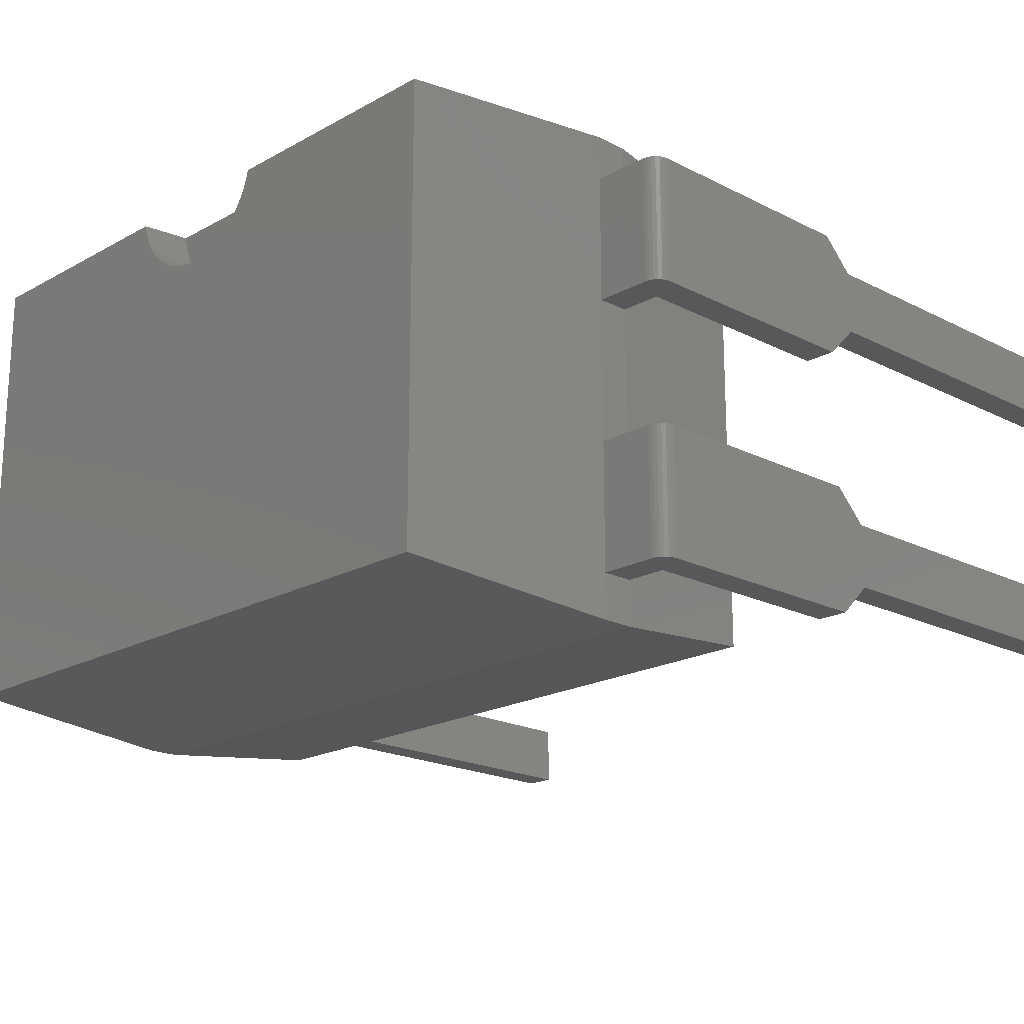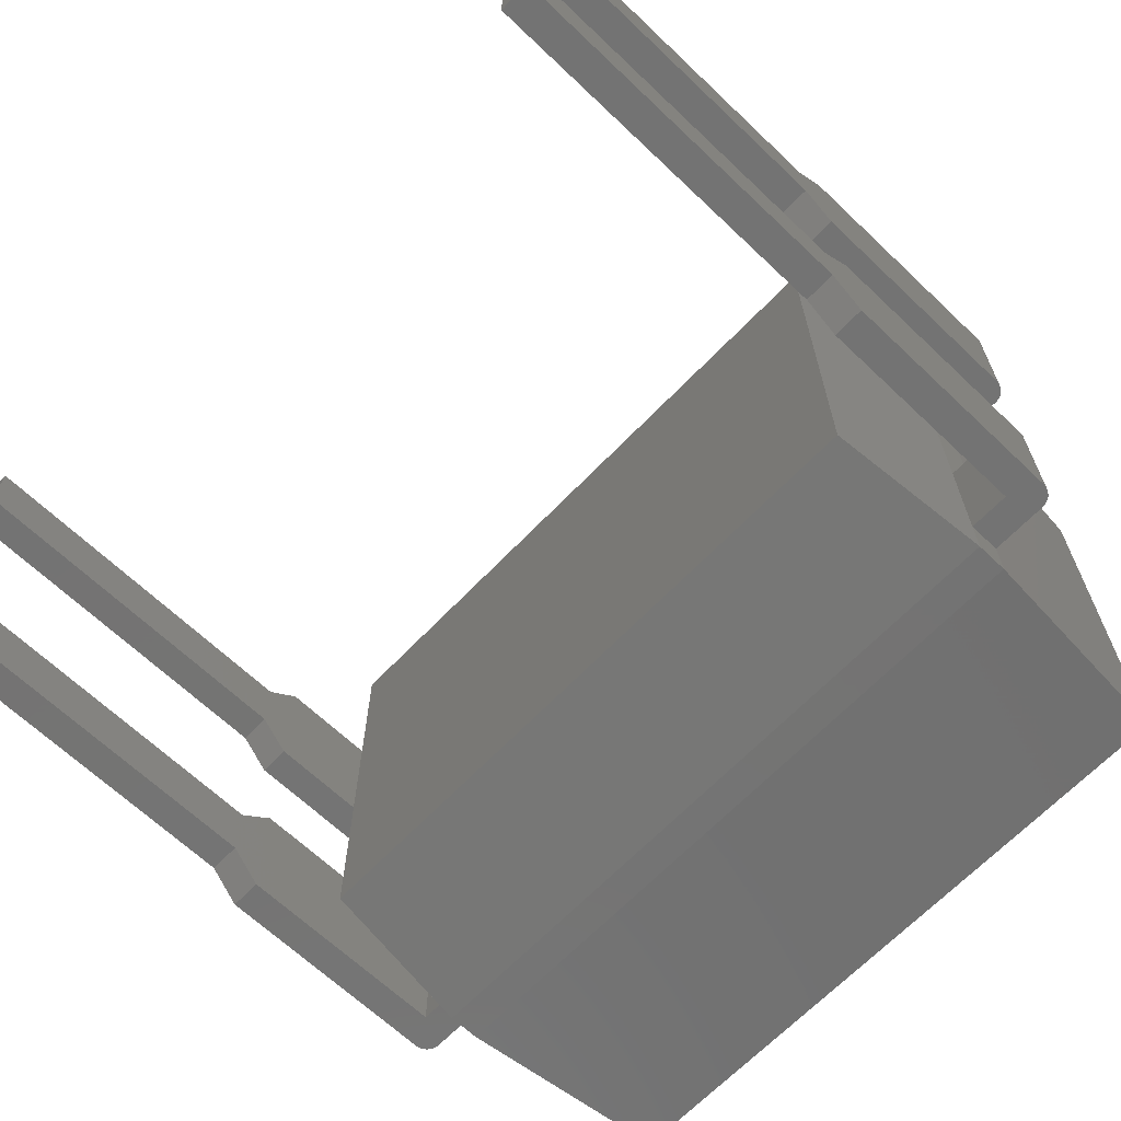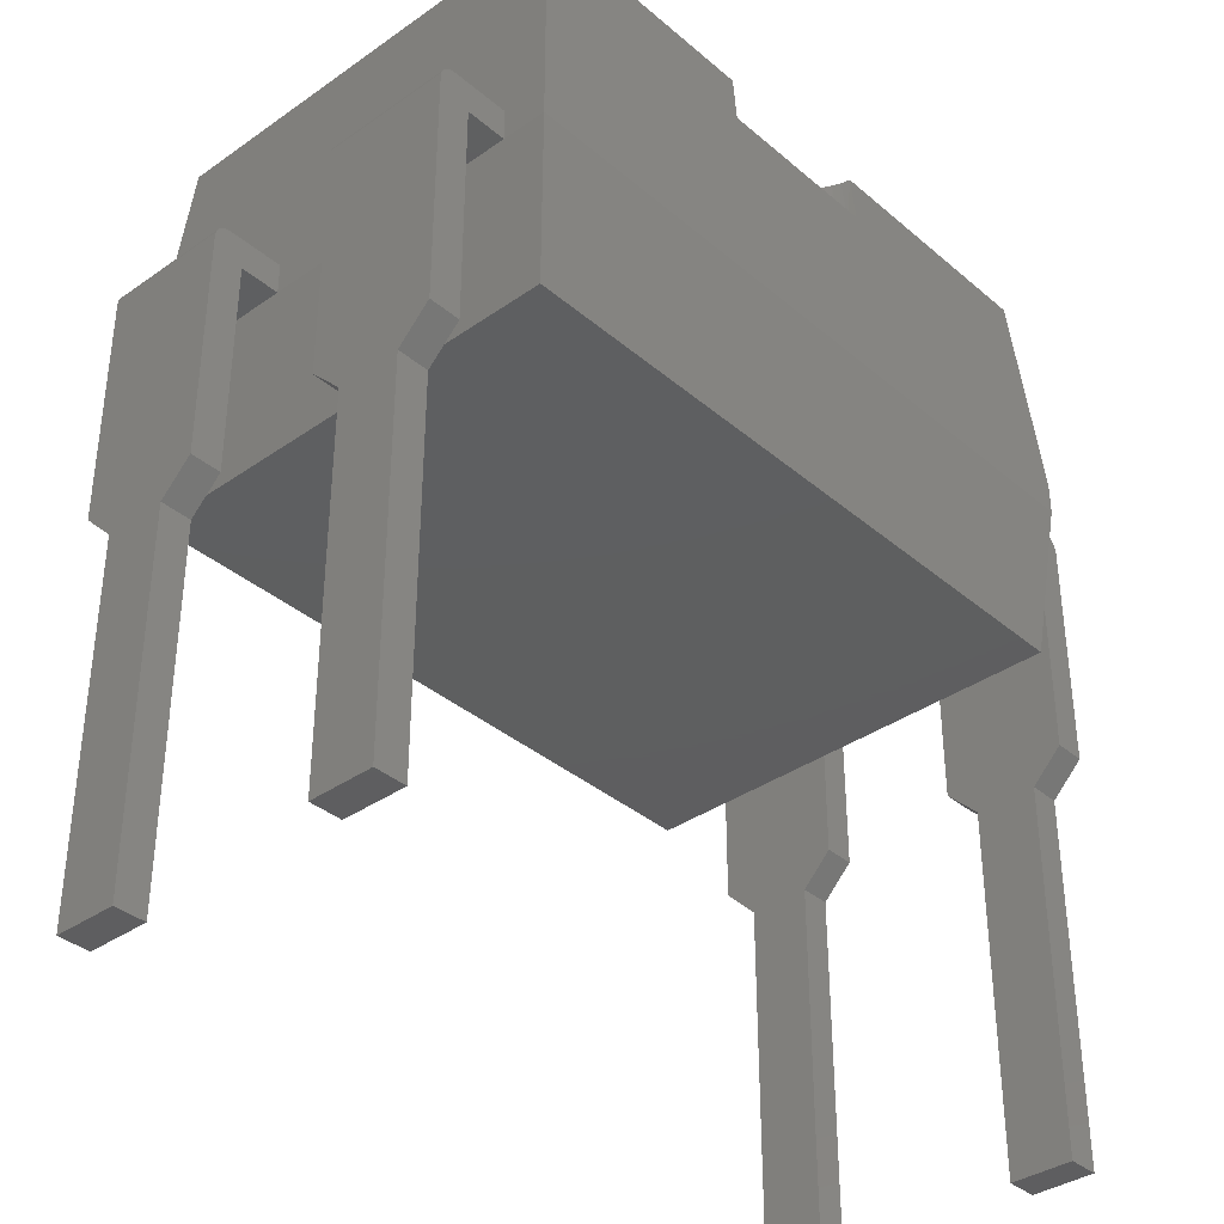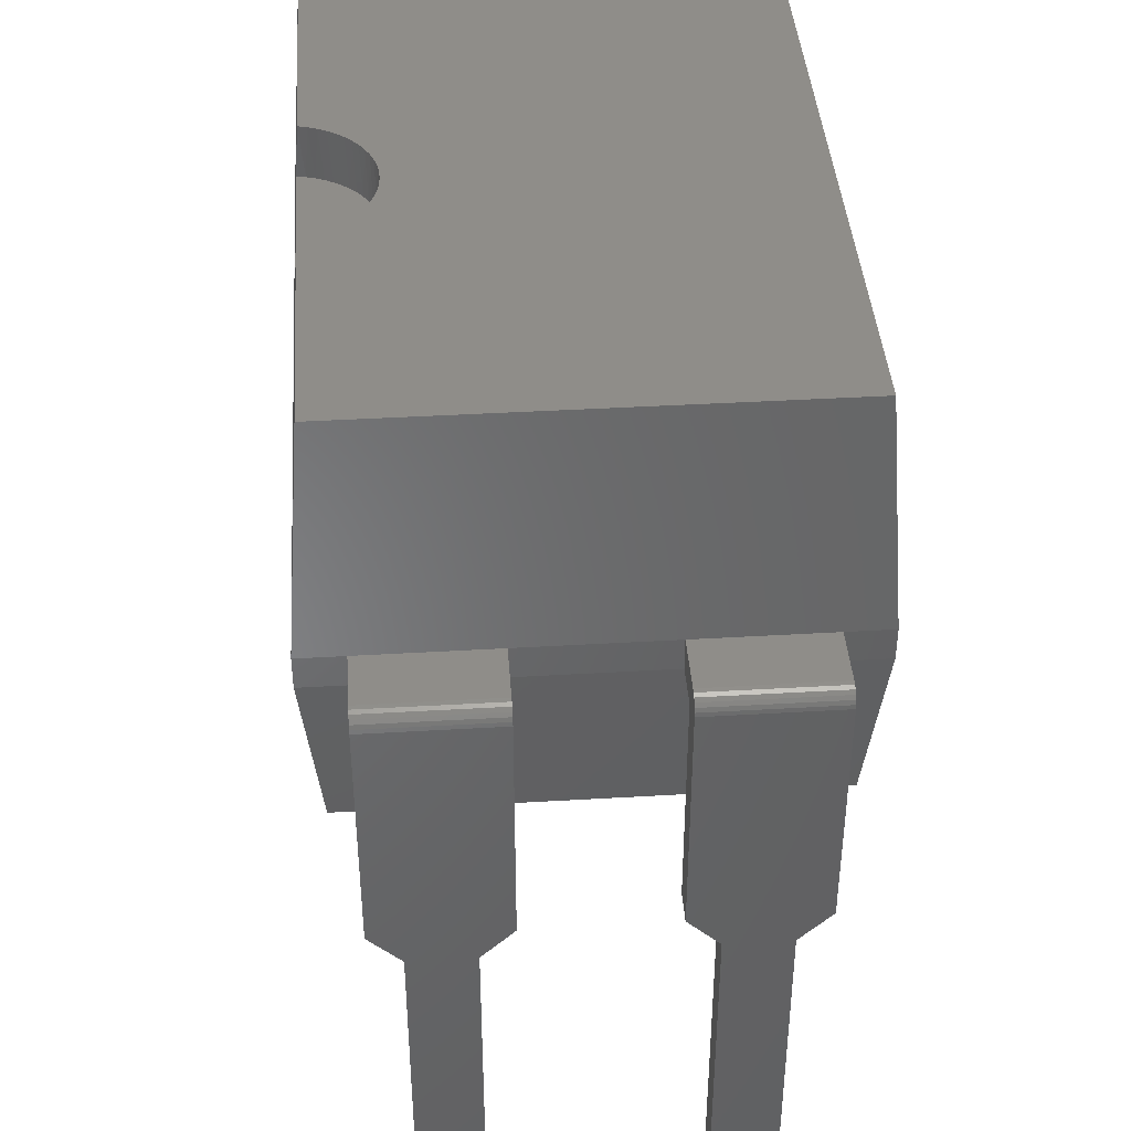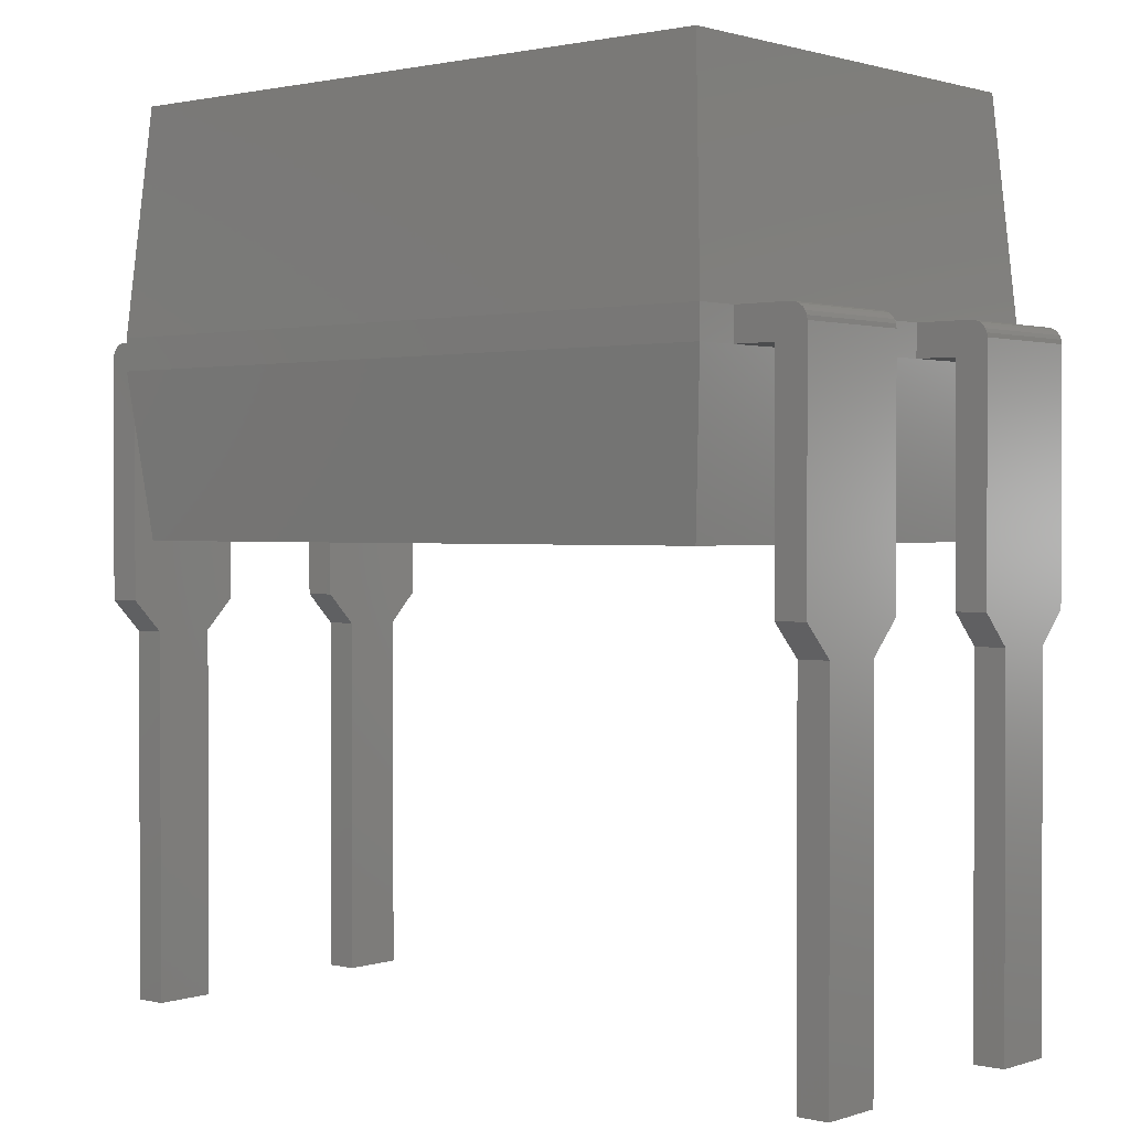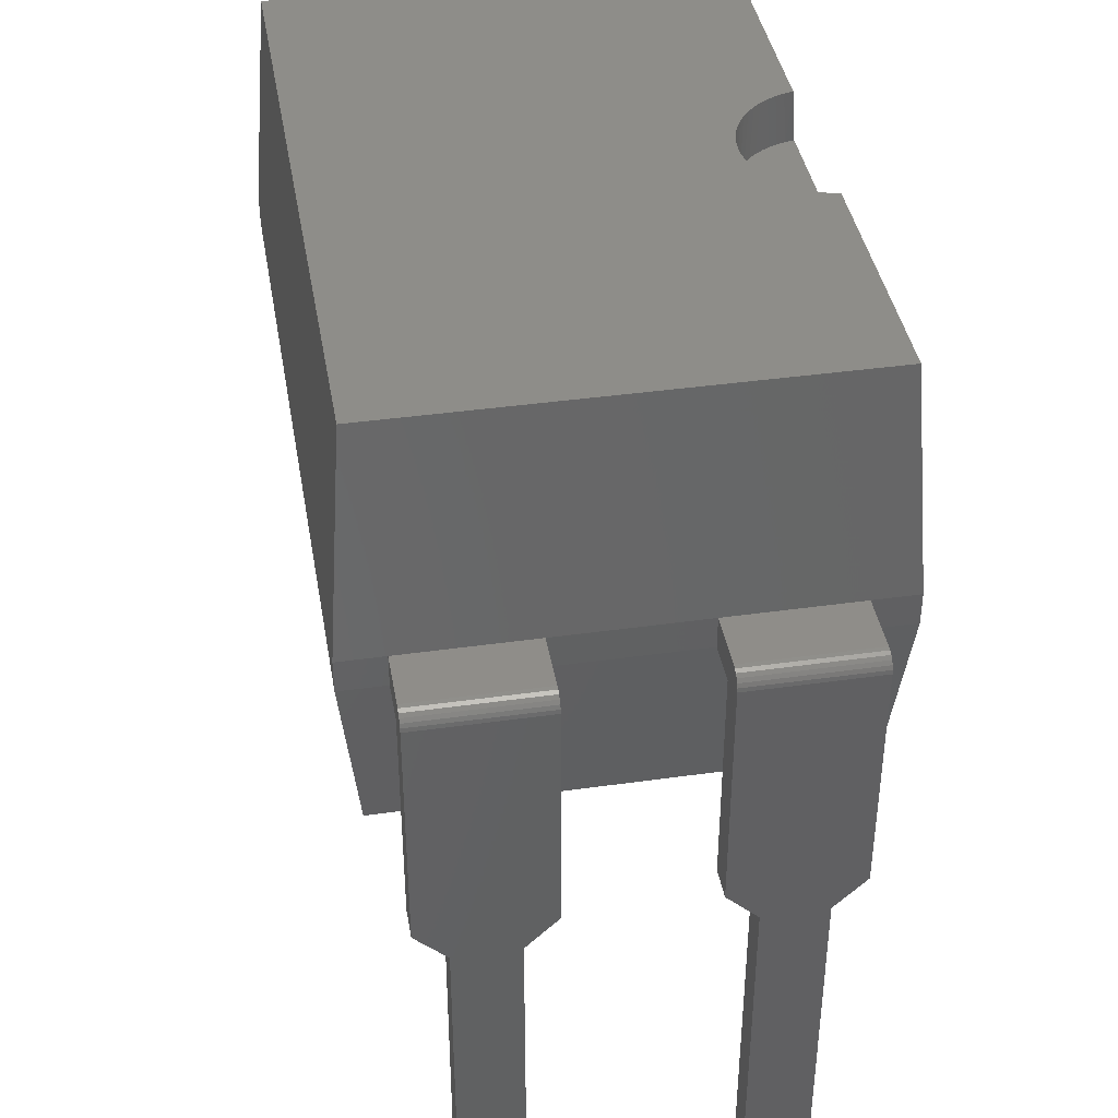
<metadata>
{"format":"stl","ext":"stl","renderer":"f3d","projection":"perspective","resolution":1024,"background":"white","views":[{"elev":-19.3,"azim":46.1,"up":"+Y"},{"elev":-65.8,"azim":-133.7,"up":"+Y"},{"elev":-36.4,"azim":132.3,"up":"+Z"},{"elev":40.9,"azim":-94.1,"up":"+Z"},{"elev":1.1,"azim":40.4,"up":"+Z"},{"elev":40.3,"azim":80.2,"up":"+Z"}]}
</metadata>
<code>
# stl→obj: 200 verts, 380 faces
v -3.275 2.29 2.4
v -3.275 -2.29 2.4
v -3.275 -2.29 2.7
v -3.275 2.29 2.7
v 3.275 -2.29 2.4
v 3.275 -2.29 2.7
v -3.111 2.126 0.864
v -3.111 -2.126 0.864
v -3.111 -2.126 4.8
v -3.111 2.126 4.8
v 3.275 2.29 2.7
v 3.275 2.29 2.4
v 3.111 -2.126 0.864
v 3.111 -2.126 4.8
v 3.111 2.126 0.864
v -0.5505 1.684 4.8
v -0.6112 1.745 4.8
v -0.4837 1.629 4.8
v -0.6651 1.812 4.8
v -0.4116 1.582 4.8
v -0.7116 1.885 4.8
v -0.3349 1.543 4.8
v -0.7502 1.962 4.8
v -0.2545 1.512 4.8
v -0.7805 2.043 4.8
v -0.1712 1.489 4.8
v -0.8022 2.126 4.8
v -0.08609 1.476 4.8
v 1.948e-14 1.471 4.8
v 0.08609 1.476 4.8
v 0.1712 1.489 4.8
v 0.2545 1.512 4.8
v 0.3349 1.543 4.8
v 0.4116 1.582 4.8
v 0.4837 1.629 4.8
v 0.5505 1.684 4.8
v 3.111 2.126 4.8
v 0.6112 1.745 4.8
v 0.6651 1.812 4.8
v 0.7116 1.885 4.8
v 0.7502 1.962 4.8
v 0.7805 2.043 4.8
v 0.8022 2.126 4.8
v -0.8089 2.164 4.32
v 0.8089 2.164 4.32
v 0.3223 1.537 4.32
v 0.3966 1.574 4.32
v 0.4669 1.617 4.32
v -0.7921 2.083 4.32
v 0.5324 1.668 4.32
v -0.7671 2.004 4.32
v 0.5925 1.725 4.32
v -0.7343 1.928 4.32
v 0.6465 1.788 4.32
v -0.6939 1.855 4.32
v 0.6939 1.855 4.32
v -0.6465 1.788 4.32
v 0.7343 1.928 4.32
v -0.5925 1.725 4.32
v 0.7671 2.004 4.32
v 0.7921 2.083 4.32
v -0.5324 1.668 4.32
v -0.4669 1.617 4.32
v -0.3966 1.574 4.32
v -0.3223 1.537 4.32
v -0.2446 1.509 4.32
v -0.1645 1.488 4.32
v -0.08266 1.475 4.32
v -1.504e-16 1.471 4.32
v 0.08266 1.475 4.32
v 0.1645 1.488 4.32
v 0.2446 1.509 4.32
v -3.96 0.67 0.3
v -3.96 0.67 2.55
v -3.96 1.87 2.55
v -3.96 1.87 0.3
v -3.96 1.57 0
v -3.96 0.97 0
v -3.96 1.57 -3.5
v -3.96 0.97 -3.5
v -3.66 0.67 2.4
v -3.66 0.67 0.3
v -3.94 0.67 2.625
v -3.955 0.67 2.589
v -3.916 0.67 2.656
v -3.885 0.67 2.68
v -3.849 0.67 2.695
v -3.81 0.67 2.7
v -3.275 0.67 2.4
v -3.275 0.67 2.7
v -3.955 1.87 2.589
v -3.94 1.87 2.625
v -3.916 1.87 2.656
v -3.885 1.87 2.68
v -3.849 1.87 2.695
v -3.81 1.87 2.7
v -3.66 0.97 0
v -3.66 1.87 2.4
v -3.275 1.87 2.7
v -3.275 1.87 2.4
v -3.66 1.87 0.3
v -3.66 0.97 -3.5
v -3.66 1.57 0
v -3.66 1.57 -3.5
v 3.96 0.97 0
v 3.96 1.57 -3.5
v 3.96 1.57 0
v 3.96 0.97 -3.5
v 3.96 0.67 0.3
v 3.96 1.87 0.3
v 3.96 1.87 2.55
v 3.96 0.67 2.55
v 3.81 1.87 2.7
v 3.849 1.87 2.695
v 3.885 1.87 2.68
v 3.275 1.87 2.7
v 3.66 1.87 2.4
v 3.275 1.87 2.4
v 3.916 1.87 2.656
v 3.94 1.87 2.625
v 3.955 1.87 2.589
v 3.66 1.87 0.3
v 3.955 0.67 2.589
v 3.94 0.67 2.625
v 3.916 0.67 2.656
v 3.885 0.67 2.68
v 3.849 0.67 2.695
v 3.81 0.67 2.7
v 3.66 1.57 0
v 3.66 0.67 0.3
v 3.66 0.67 2.4
v 3.275 0.67 2.7
v 3.275 0.67 2.4
v 3.66 1.57 -3.5
v 3.66 0.97 0
v 3.66 0.97 -3.5
v -3.96 -1.87 0.3
v -3.96 -1.87 2.55
v -3.96 -0.67 2.55
v -3.96 -0.67 0.3
v -3.96 -0.97 0
v -3.96 -1.57 0
v -3.96 -0.97 -3.5
v -3.96 -1.57 -3.5
v -3.66 -1.87 2.4
v -3.66 -1.87 0.3
v -3.94 -1.87 2.625
v -3.955 -1.87 2.589
v -3.916 -1.87 2.656
v -3.885 -1.87 2.68
v -3.849 -1.87 2.695
v -3.81 -1.87 2.7
v -3.275 -1.87 2.4
v -3.275 -1.87 2.7
v -3.955 -0.67 2.589
v -3.94 -0.67 2.625
v -3.916 -0.67 2.656
v -3.885 -0.67 2.68
v -3.849 -0.67 2.695
v -3.81 -0.67 2.7
v -3.66 -1.57 0
v -3.66 -0.67 2.4
v -3.275 -0.67 2.7
v -3.275 -0.67 2.4
v -3.66 -0.67 0.3
v -3.66 -1.57 -3.5
v -3.66 -0.97 0
v -3.66 -0.97 -3.5
v 3.96 -1.57 0
v 3.96 -0.97 0
v 3.96 -0.67 0.3
v 3.96 -0.97 -3.5
v 3.96 -1.57 -3.5
v 3.96 -1.87 0.3
v 3.96 -0.67 2.55
v 3.96 -1.87 2.55
v 3.81 -0.67 2.7
v 3.849 -0.67 2.695
v 3.885 -0.67 2.68
v 3.275 -0.67 2.7
v 3.66 -0.67 2.4
v 3.275 -0.67 2.4
v 3.916 -0.67 2.656
v 3.94 -0.67 2.625
v 3.955 -0.67 2.589
v 3.66 -0.67 0.3
v 3.955 -1.87 2.589
v 3.94 -1.87 2.625
v 3.916 -1.87 2.656
v 3.885 -1.87 2.68
v 3.849 -1.87 2.695
v 3.81 -1.87 2.7
v 3.66 -0.97 0
v 3.66 -1.87 0.3
v 3.66 -1.87 2.4
v 3.275 -1.87 2.7
v 3.275 -1.87 2.4
v 3.66 -0.97 -3.5
v 3.66 -1.57 0
v 3.66 -1.57 -3.5
f 1 2 3
f 4 1 3
f 2 5 6
f 3 2 6
f 7 8 2
f 7 2 1
f 3 9 10
f 4 3 10
f 11 12 1
f 11 1 4
f 6 5 12
f 6 12 11
f 2 8 5
f 5 8 13
f 6 9 3
f 14 9 6
f 8 7 13
f 13 7 15
f 12 7 1
f 15 7 12
f 16 10 9
f 17 10 16
f 18 16 9
f 19 10 17
f 20 18 9
f 21 10 19
f 22 20 9
f 23 10 21
f 24 22 9
f 25 10 23
f 26 24 9
f 27 10 25
f 28 26 9
f 29 9 14
f 29 28 9
f 30 29 14
f 31 30 14
f 32 31 14
f 33 32 14
f 34 33 14
f 35 34 14
f 36 35 14
f 37 38 36
f 37 39 38
f 37 40 39
f 37 41 40
f 37 42 41
f 37 43 42
f 37 36 14
f 4 10 44
f 44 10 27
f 44 45 11
f 4 44 11
f 45 43 37
f 11 45 37
f 5 13 15
f 12 5 15
f 37 14 6
f 37 6 11
f 46 32 33
f 47 46 33
f 47 33 34
f 48 47 34
f 49 44 27
f 48 34 35
f 50 48 35
f 51 49 25
f 49 27 25
f 50 35 36
f 52 50 36
f 53 51 23
f 51 25 23
f 52 36 38
f 54 52 38
f 55 53 21
f 53 23 21
f 54 38 39
f 56 54 39
f 57 55 19
f 55 21 19
f 58 56 40
f 56 39 40
f 59 57 17
f 57 19 17
f 60 58 41
f 58 40 41
f 61 60 42
f 62 59 16
f 60 41 42
f 59 17 16
f 45 61 43
f 61 42 43
f 63 62 18
f 62 16 18
f 64 63 20
f 63 18 20
f 65 64 22
f 64 20 22
f 66 65 24
f 65 22 24
f 66 24 26
f 67 66 26
f 67 26 28
f 68 67 28
f 68 28 29
f 69 68 29
f 70 69 29
f 70 29 30
f 71 70 30
f 71 30 31
f 72 71 31
f 72 31 32
f 46 72 32
f 63 59 62
f 55 57 59
f 51 53 55
f 66 63 64
f 66 64 65
f 66 59 63
f 49 51 55
f 49 55 59
f 49 59 66
f 44 66 67
f 44 49 66
f 69 67 68
f 69 44 67
f 71 69 70
f 71 44 69
f 47 71 72
f 47 72 46
f 47 44 71
f 50 47 48
f 50 44 47
f 54 50 52
f 54 44 50
f 58 54 56
f 61 58 60
f 61 44 54
f 61 54 58
f 45 44 61
f 73 74 75
f 73 75 76
f 73 76 77
f 73 77 78
f 79 78 77
f 80 78 79
f 74 73 81
f 73 82 81
f 83 84 85
f 86 85 87
f 84 74 88
f 85 84 88
f 74 81 88
f 87 85 88
f 81 89 90
f 88 81 90
f 91 75 74
f 91 74 84
f 92 91 83
f 93 92 83
f 91 84 83
f 93 83 85
f 94 93 86
f 95 94 86
f 93 85 86
f 96 95 87
f 95 86 87
f 96 87 88
f 97 82 73
f 97 73 78
f 93 94 95
f 92 93 91
f 93 95 96
f 91 93 75
f 93 96 75
f 75 96 98
f 98 96 99
f 98 99 100
f 75 98 76
f 76 98 101
f 102 97 78
f 102 78 80
f 101 103 77
f 101 77 76
f 104 102 80
f 104 80 79
f 103 104 79
f 103 79 77
f 88 90 99
f 88 99 96
f 90 89 100
f 90 100 99
f 89 81 98
f 89 98 100
f 103 101 97
f 98 81 82
f 101 98 82
f 97 101 82
f 104 103 102
f 103 97 102
f 105 106 107
f 105 108 106
f 109 107 110
f 109 105 107
f 111 109 110
f 112 109 111
f 113 114 115
f 116 113 117
f 118 116 117
f 113 115 119
f 113 119 120
f 113 120 121
f 117 113 111
f 113 121 111
f 122 117 110
f 117 111 110
f 123 112 121
f 112 111 121
f 124 123 120
f 125 124 120
f 123 121 120
f 126 125 119
f 125 120 119
f 126 119 115
f 127 126 114
f 128 127 114
f 126 115 114
f 128 114 113
f 129 122 110
f 129 110 107
f 130 109 131
f 132 133 131
f 131 109 112
f 132 131 128
f 131 112 128
f 112 123 126
f 123 124 126
f 127 128 126
f 128 112 126
f 126 124 125
f 134 129 107
f 134 107 106
f 109 135 105
f 130 135 109
f 136 134 106
f 136 106 108
f 135 136 108
f 135 108 105
f 132 128 116
f 128 113 116
f 118 133 132
f 116 118 132
f 131 133 118
f 131 118 117
f 129 134 135
f 134 136 135
f 122 129 130
f 129 135 130
f 117 122 131
f 122 130 131
f 137 138 139
f 137 139 140
f 137 140 141
f 137 141 142
f 143 142 141
f 144 142 143
f 138 137 145
f 137 146 145
f 147 148 149
f 150 149 151
f 148 138 152
f 149 148 152
f 138 145 152
f 151 149 152
f 145 153 154
f 152 145 154
f 155 139 138
f 155 138 148
f 156 155 147
f 157 156 147
f 155 148 147
f 157 147 149
f 158 157 150
f 159 158 150
f 157 149 150
f 160 159 151
f 159 150 151
f 160 151 152
f 142 146 137
f 161 146 142
f 157 158 159
f 156 157 155
f 157 159 160
f 155 157 139
f 157 160 139
f 139 160 162
f 162 160 163
f 162 163 164
f 139 162 140
f 140 162 165
f 166 161 142
f 166 142 144
f 165 167 141
f 165 141 140
f 168 166 144
f 168 144 143
f 167 168 143
f 167 143 141
f 152 154 163
f 152 163 160
f 153 164 163
f 154 153 163
f 153 145 162
f 153 162 164
f 167 165 161
f 162 145 146
f 165 162 146
f 161 165 146
f 168 167 166
f 167 161 166
f 169 170 171
f 169 172 170
f 169 173 172
f 174 169 171
f 175 174 171
f 176 174 175
f 177 178 179
f 180 177 181
f 182 180 181
f 177 179 183
f 177 183 184
f 177 184 185
f 181 177 175
f 177 185 175
f 186 181 171
f 181 175 171
f 187 176 185
f 176 175 185
f 188 187 184
f 187 185 184
f 189 188 183
f 188 184 183
f 190 189 179
f 189 183 179
f 191 190 178
f 190 179 178
f 192 191 177
f 191 178 177
f 193 186 171
f 193 171 170
f 194 174 195
f 196 197 195
f 195 174 176
f 196 195 192
f 195 176 192
f 176 187 190
f 187 188 190
f 191 192 190
f 192 176 190
f 190 188 189
f 198 193 170
f 198 170 172
f 174 199 169
f 194 199 174
f 200 198 172
f 200 172 173
f 199 200 173
f 199 173 169
f 196 192 180
f 192 177 180
f 180 182 197
f 180 197 196
f 195 197 182
f 195 182 181
f 198 200 193
f 193 200 199
f 186 193 194
f 193 199 194
f 181 186 195
f 186 194 195

</code>
